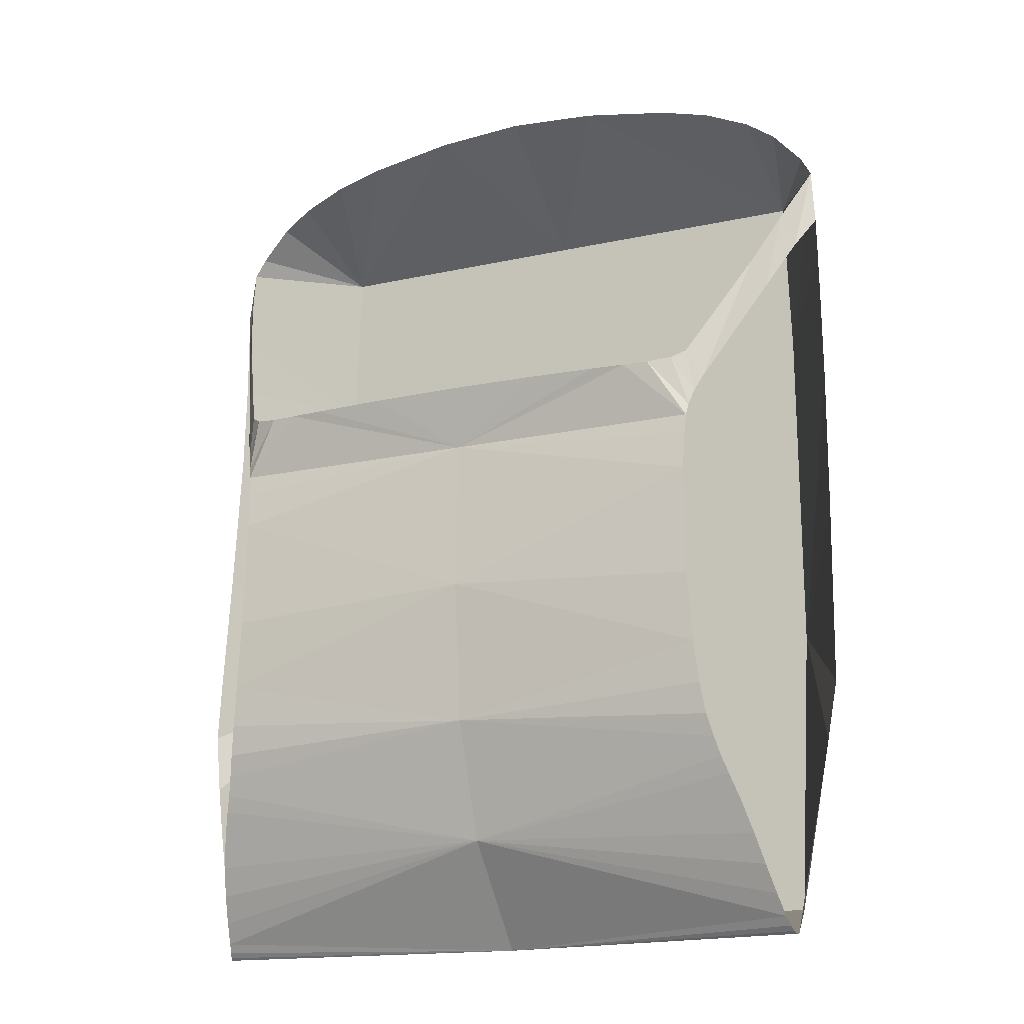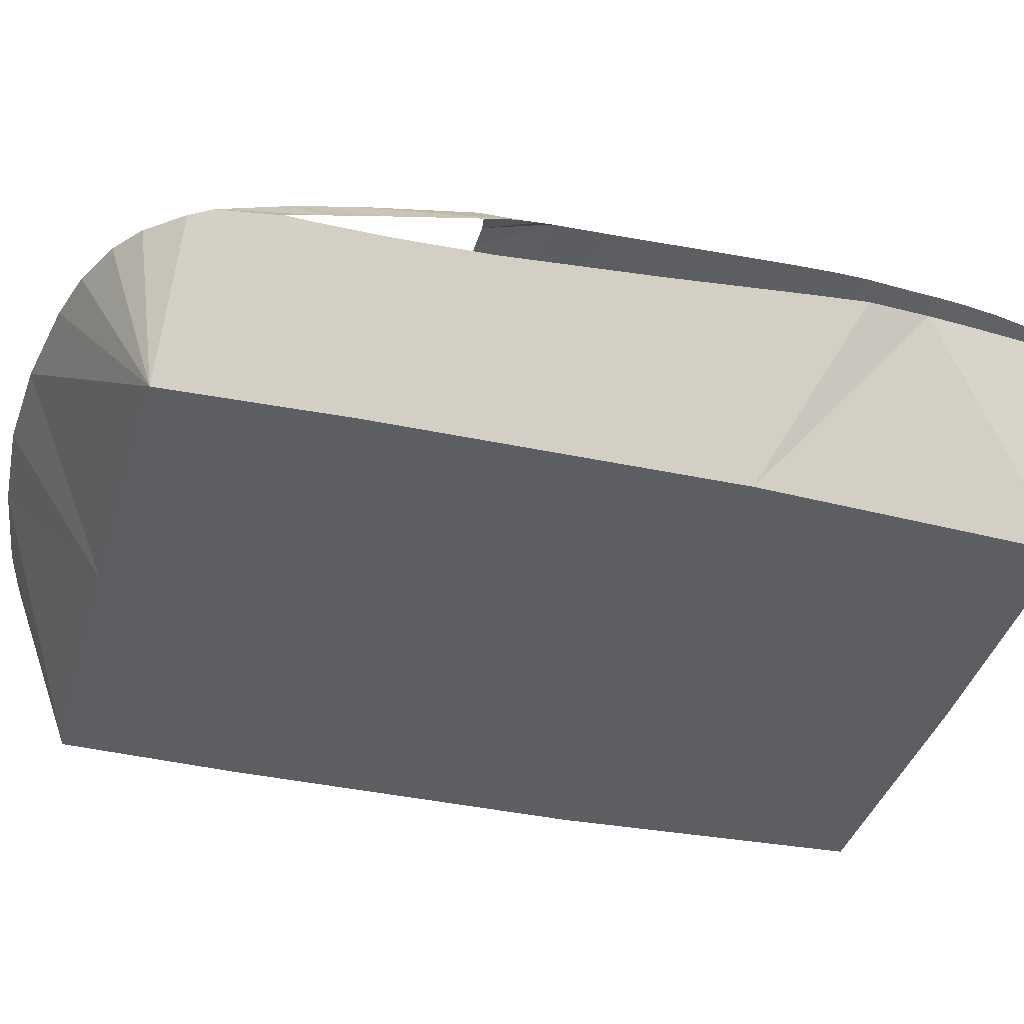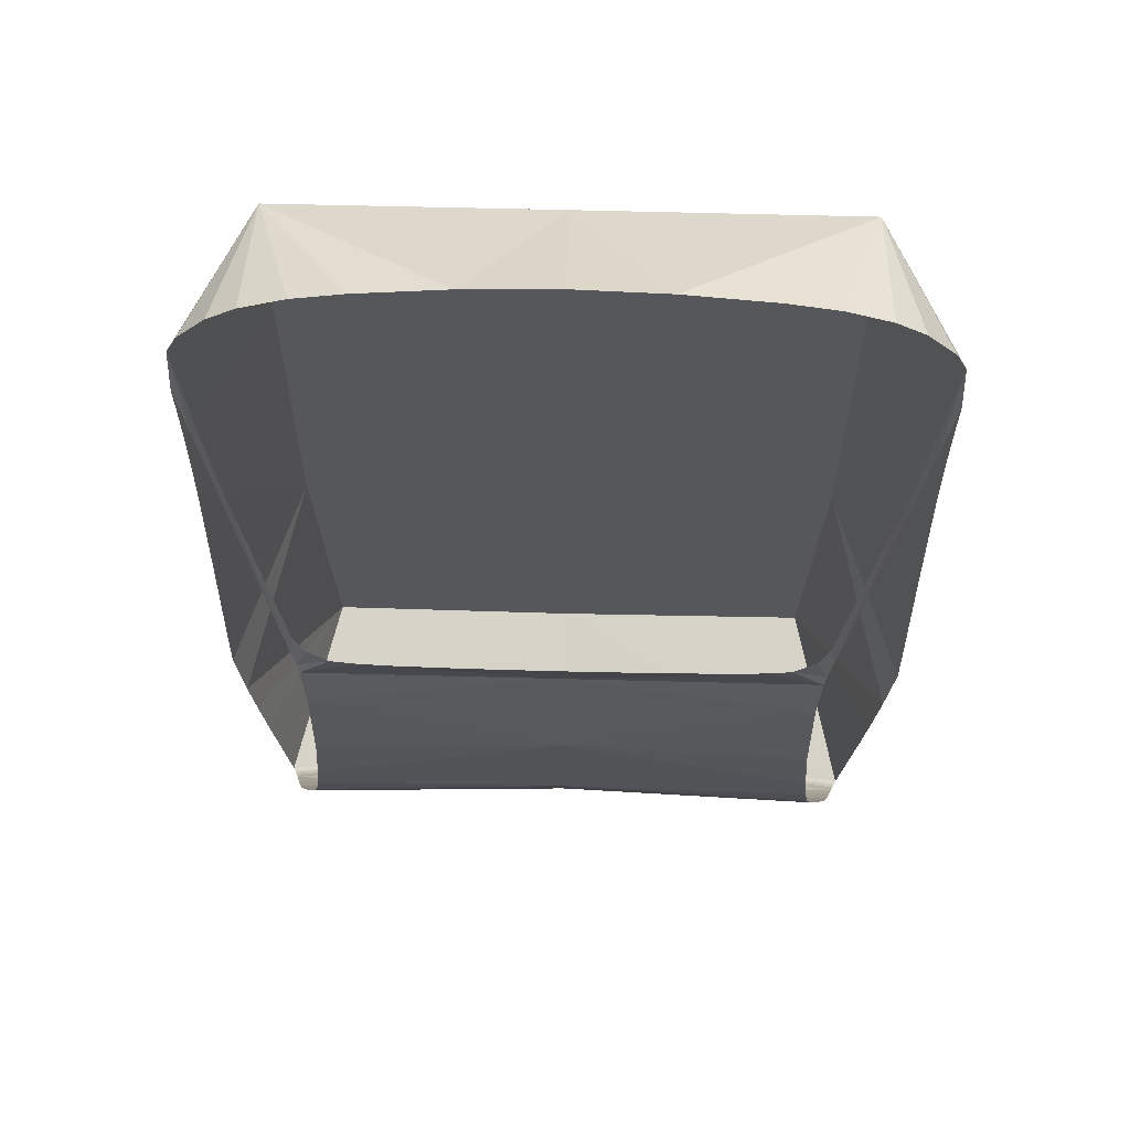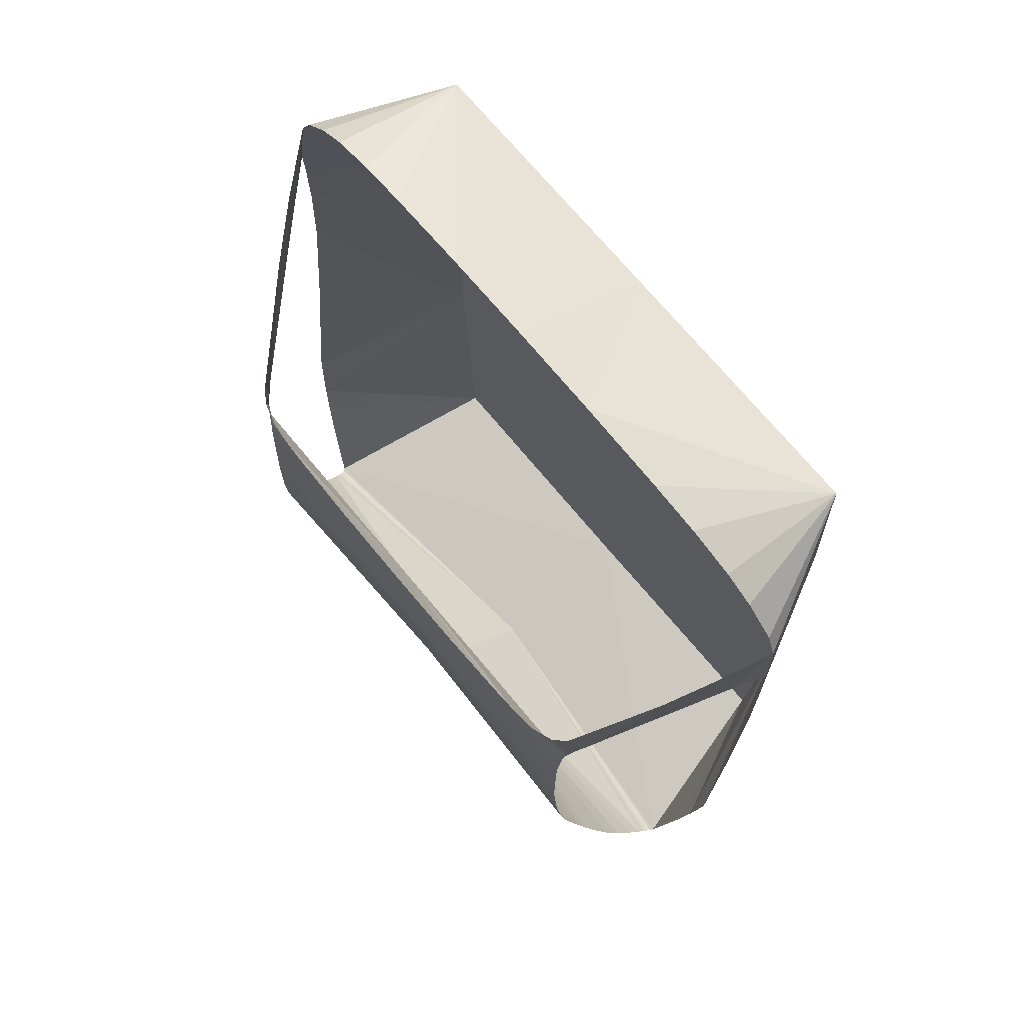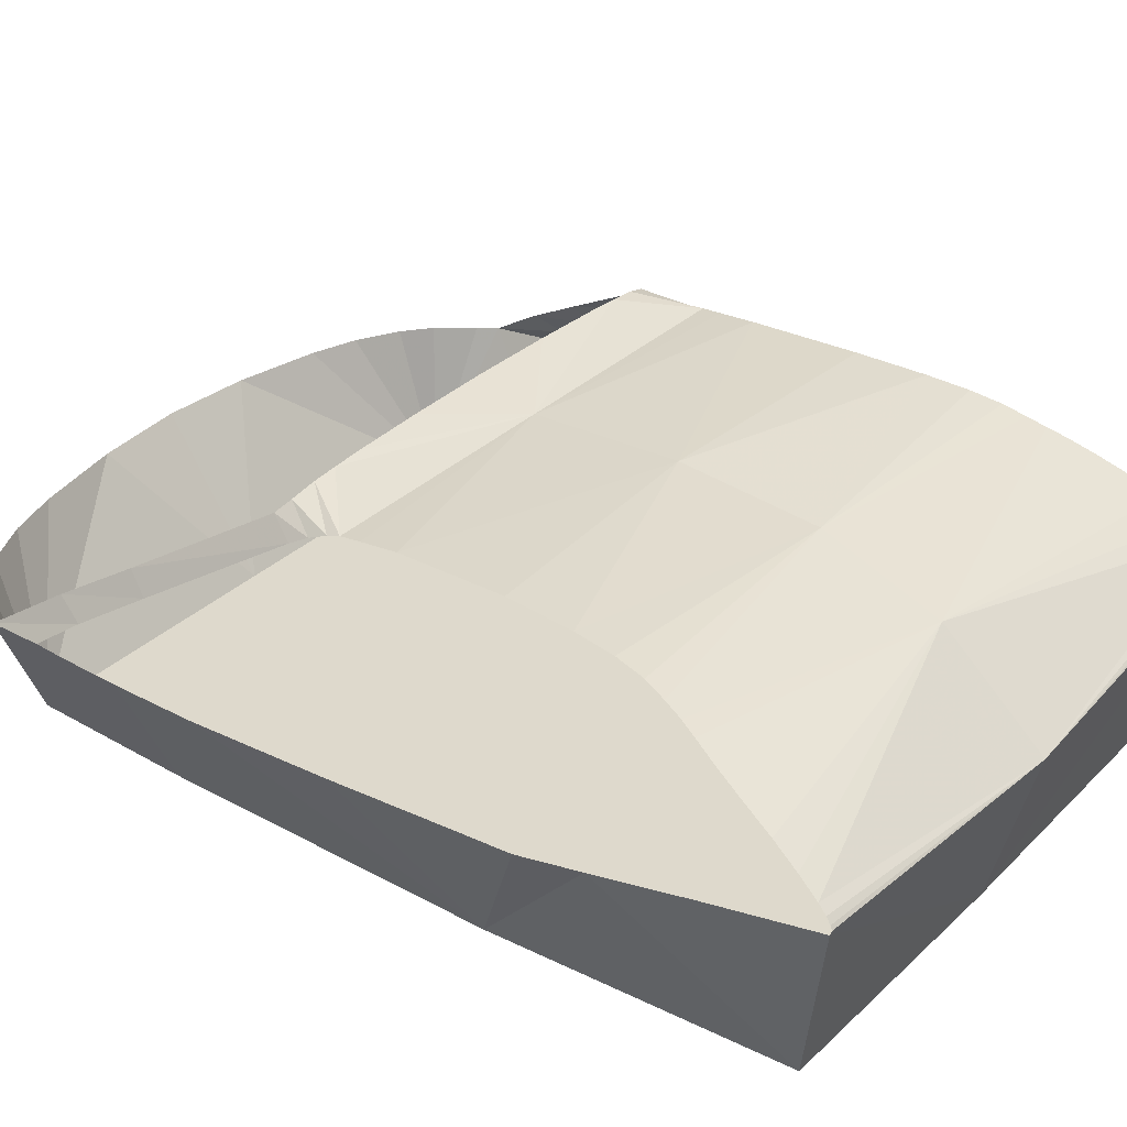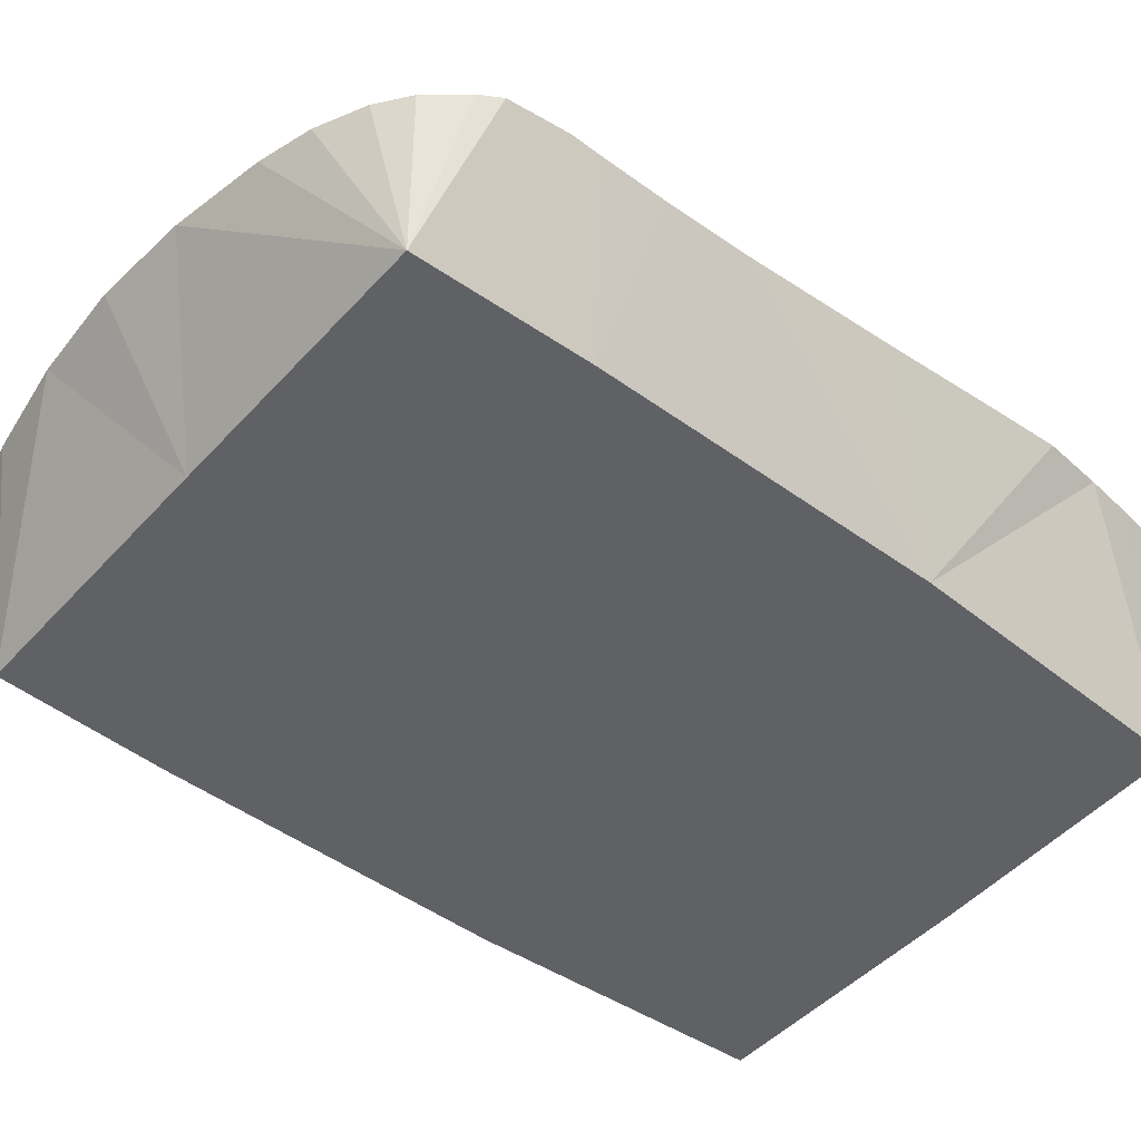
<metadata>
{"format":"obj","ext":"obj","renderer":"f3d","projection":"perspective","resolution":1024,"background":"white","views":[{"elev":-17.5,"azim":-156.3,"up":"+Z"},{"elev":-38.0,"azim":74.6,"up":"+Y"},{"elev":62.7,"azim":-178.5,"up":"+Z"},{"elev":71.1,"azim":-129.6,"up":"+Z"},{"elev":32.0,"azim":127.3,"up":"+Y"},{"elev":-47.4,"azim":50.4,"up":"+Y"}]}
</metadata>
<code>
g model_car_96_interior_LOD1
v 0.6471 0.8242 -0.712
v 0.5182 0.4745 -0.8238
v 0.611 0.8378 -0.9139
v 0.6613 0.8173 -0.6331
v 0.6756 0.8096 -0.5467
v 0.5466 0.4745 -0.2549
v 0.6929 0.7981 -0.4301
v 0.692 0.7901 -0.3266
v 0.6888 0.7681 -0.06807
v 0.685 0.7486 0.2202
v 0.544 0.4745 0.408
v 0.6827 0.7456 0.3892
v 0.6817 0.7477 0.505
v 0.6812 0.7506 0.5674
v 0.6733 0.742 0.681
v 0.5332 0.4745 0.7373
v -6.557e-07 0.4745 -0.8302
v -6.557e-07 0.7781 -0.9139
v 0.6526 0.7385 0.7195
v 0.5958 0.7426 0.7828
v 0.5378 0.7458 0.8232
v 0.5332 0.4745 0.7373
v 0.5958 0.7426 0.7828
v 0.449 0.7507 0.8616
v 0.5332 0.4745 0.7373
v 0.5378 0.7458 0.8232
v 0.3511 0.7548 0.8866
v 0.1774 0.76 0.9138
v -6.557e-07 0.4745 0.738
v -6.557e-07 0.7622 0.9246
v 0.5332 0.4745 0.7373
v -6.557e-07 0.4745 0.738
v -6.557e-07 0.4745 0.4801
v 0.544 0.4745 0.408
v -6.557e-07 0.4745 -0.2549
v 0.5466 0.4745 -0.2549
v -6.557e-07 0.4745 -0.8302
v 0.5182 0.4745 -0.8238
v -0.6471 0.8242 -0.712
v -0.611 0.8378 -0.9139
v -0.5182 0.4745 -0.8238
v -0.6613 0.8173 -0.6331
v -0.6756 0.8096 -0.5467
v -0.5466 0.4745 -0.2549
v -0.6929 0.7981 -0.4301
v -0.692 0.7901 -0.3266
v -0.6888 0.7681 -0.06807
v -0.685 0.7486 0.2202
v -0.544 0.4745 0.408
v -0.6827 0.7456 0.3892
v -0.6817 0.7477 0.505
v -0.6812 0.7506 0.5674
v -0.6733 0.742 0.681
v -0.5332 0.4745 0.7373
v -6.557e-07 0.4745 -0.8302
v -6.557e-07 0.7781 -0.9139
v -0.6526 0.7385 0.7195
v -0.5958 0.7426 0.7828
v -0.5378 0.7458 0.8232
v -0.5958 0.7426 0.7828
v -0.5332 0.4745 0.7373
v -0.449 0.7507 0.8616
v -0.5378 0.7458 0.8232
v -0.5332 0.4745 0.7373
v -0.3511 0.7548 0.8866
v -0.1774 0.76 0.9138
v -6.557e-07 0.4745 0.738
v -6.557e-07 0.7622 0.9246
v -0.5332 0.4745 0.7373
v -0.544 0.4745 0.408
v -6.557e-07 0.4745 0.4801
v -6.557e-07 0.4745 0.738
v -6.557e-07 0.4745 -0.2549
v -0.5466 0.4745 -0.2549
v -6.557e-07 0.4745 -0.8302
v -0.5182 0.4745 -0.8238
v 0.584 0.8999 0.4316
v 0.6042 0.8704 0.3852
v 0.5104 1.015 0.1498
v 0.4866 1.041 0.2
v 0.6289 0.8255 0.5548
v 0.6488 0.8005 0.4968
v 0.6733 0.742 0.681
v 0.6812 0.7506 0.5674
v 0.4901 1.042 0.08779
v 0.4178 1.075 0.1754
v 0.4624 1.06 0.1834
v 0.4986 1.031 0.119
v 0.4866 1.041 0.2
v 0.5104 1.015 0.1498
v 0.4802 1.057 -0.04529
v 0.4835 1.062 -0.2554
v -6.557e-07 1.059 -0.2251
v -6.557e-07 1.048 0.06465
v 0.4924 1.059 -0.3888
v -6.557e-07 1.035 -0.4953
v 0.5 1.052 -0.4679
v 0.4835 1.052 0.02554
v 0.5083 1.042 -0.5264
v 0.5176 1.028 -0.568
v 0.5264 1.015 -0.6029
v -6.557e-07 0.9501 -0.7187
v 0.5365 1.003 -0.6343
v 0.551 0.9822 -0.6798
v 0.5667 0.9547 -0.7399
v 0.5782 0.9273 -0.7943
v 0.4859 1.048 0.06465
v 0.5887 0.8971 -0.8452
v 0.5971 0.8712 -0.8845
v -6.557e-07 0.7781 -0.9139
v 0.6016 0.8588 -0.901
v 0.6053 0.8496 -0.9103
v 0.6078 0.8438 -0.9149
v 0.611 0.8378 -0.9139
v 0.4178 1.075 0.1754
v 0.4901 1.042 0.08779
v 0.3689 1.079 0.175
v 0.3064 1.081 0.1759
v 0.1685 1.085 0.1777
v -6.557e-07 1.086 0.1788
v -0.584 0.8999 0.4316
v -0.4866 1.041 0.2
v -0.5104 1.015 0.1498
v -0.6042 0.8704 0.3852
v -0.6289 0.8255 0.5548
v -0.6488 0.8005 0.4968
v -0.6733 0.742 0.681
v -0.6812 0.7506 0.5674
v -0.4901 1.042 0.08779
v -0.4986 1.031 0.119
v -0.4624 1.06 0.1834
v -0.4178 1.075 0.1754
v -0.4866 1.041 0.2
v -0.5104 1.015 0.1498
v -0.4802 1.057 -0.04529
v -6.557e-07 1.048 0.06465
v -6.557e-07 1.059 -0.2251
v -0.4835 1.062 -0.2554
v -0.4924 1.059 -0.3888
v -6.557e-07 1.035 -0.4953
v -0.5 1.052 -0.4679
v -0.4835 1.052 0.02554
v -0.5083 1.042 -0.5264
v -0.5176 1.028 -0.568
v -0.5264 1.015 -0.6029
v -6.557e-07 0.9501 -0.7187
v -0.5365 1.003 -0.6343
v -0.551 0.9822 -0.6798
v -0.5667 0.9547 -0.7399
v -0.5782 0.9273 -0.7943
v -0.4859 1.048 0.06465
v -0.5887 0.8971 -0.8452
v -0.5971 0.8712 -0.8845
v -6.557e-07 0.7781 -0.9139
v -0.6016 0.8588 -0.901
v -0.6053 0.8496 -0.9103
v -0.6078 0.8438 -0.9149
v -0.611 0.8378 -0.9139
v -0.4901 1.042 0.08779
v -0.4178 1.075 0.1754
v -0.3689 1.079 0.175
v -0.3064 1.081 0.1759
v -0.1685 1.085 0.1777
v -6.557e-07 1.086 0.1788
g model_car_96_interior_LOD1_0
f 3 2 1
f 1 2 4
f 4 2 5
f 2 6 5
f 6 7 5
f 7 6 8
f 8 6 9
f 9 6 10
f 6 11 10
f 10 11 12
f 12 11 13
f 13 11 14
f 14 11 15
f 11 16 15
f 2 3 17
f 3 18 17
f 15 16 19
f 19 16 20
f 23 22 21
f 26 25 24
f 24 25 27
f 27 25 28
f 25 29 28
f 28 29 30
f 33 32 31
f 34 33 31
f 35 33 34
f 36 35 34
f 37 35 36
f 38 37 36
f 41 40 39
f 41 39 42
f 41 42 43
f 44 41 43
f 45 44 43
f 44 45 46
f 44 46 47
f 44 47 48
f 49 44 48
f 49 48 50
f 49 50 51
f 49 51 52
f 49 52 53
f 54 49 53
f 40 41 55
f 56 40 55
f 54 53 57
f 54 57 58
f 61 60 59
f 64 63 62
f 64 62 65
f 64 65 66
f 67 64 66
f 67 66 68
f 71 70 69
f 72 71 69
f 71 73 70
f 73 74 70
f 73 75 74
f 75 76 74
f 79 78 77
f 80 79 77
f 77 78 81
f 78 82 81
f 81 82 83
f 82 84 83
f 87 86 85
f 88 87 85
f 89 87 88
f 90 89 88
f 93 92 91
f 94 93 91
f 92 93 95
f 93 96 95
f 95 96 97
f 98 94 91
f 97 96 99
f 99 96 100
f 100 96 101
f 96 102 101
f 101 102 103
f 103 102 104
f 104 102 105
f 105 102 106
f 107 94 98
f 106 102 108
f 108 102 109
f 102 110 109
f 109 110 111
f 111 110 112
f 112 110 113
f 113 110 114
f 116 115 107
f 117 107 115
f 94 107 117
f 118 94 117
f 119 94 118
f 120 94 119
f 123 122 121
f 124 123 121
f 124 121 125
f 126 124 125
f 126 125 127
f 128 126 127
f 131 130 129
f 132 131 129
f 131 133 130
f 133 134 130
f 137 136 135
f 138 137 135
f 137 138 139
f 140 137 139
f 140 139 141
f 136 142 135
f 140 141 143
f 140 143 144
f 140 144 145
f 146 140 145
f 146 145 147
f 146 147 148
f 146 148 149
f 146 149 150
f 136 151 142
f 146 150 152
f 146 152 153
f 154 146 153
f 154 153 155
f 154 155 156
f 154 156 157
f 154 157 158
f 160 159 151
f 151 161 160
f 151 136 161
f 136 162 161
f 136 163 162
f 136 164 163

</code>
